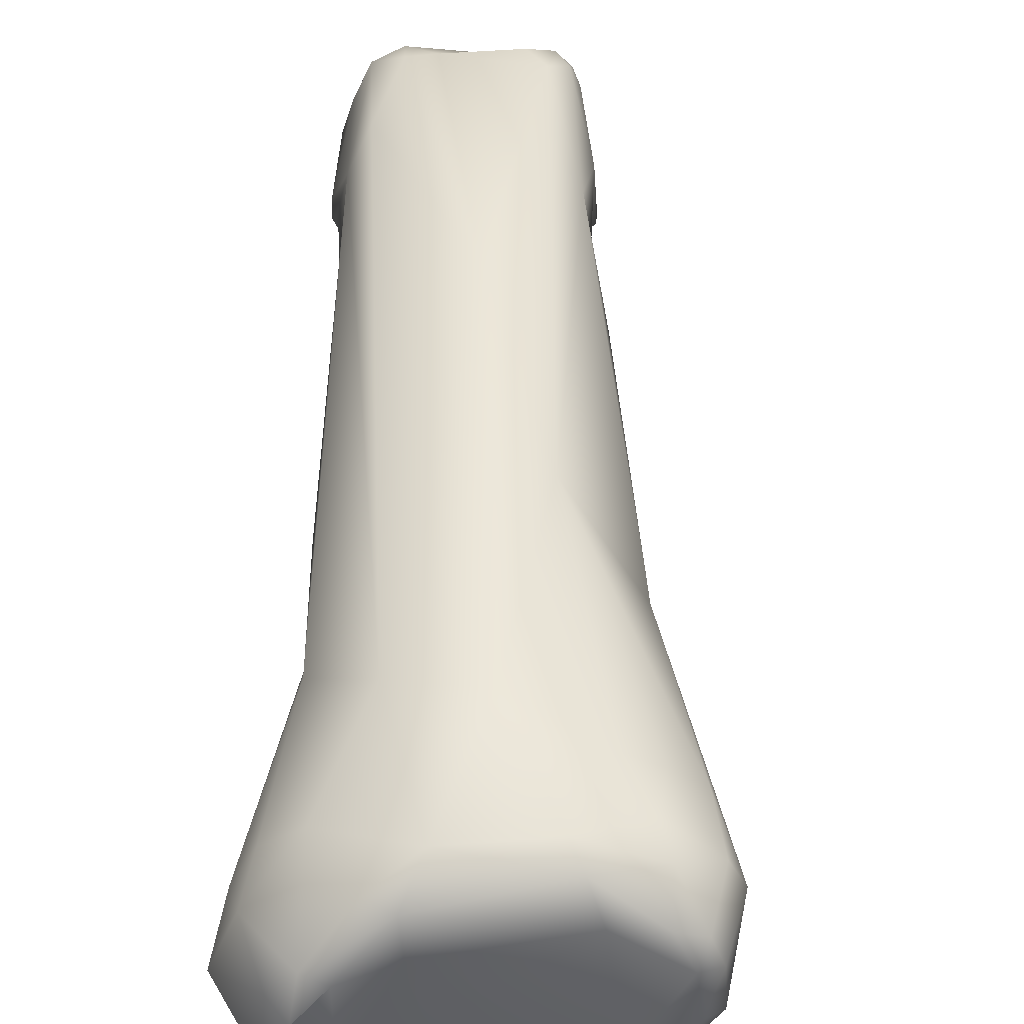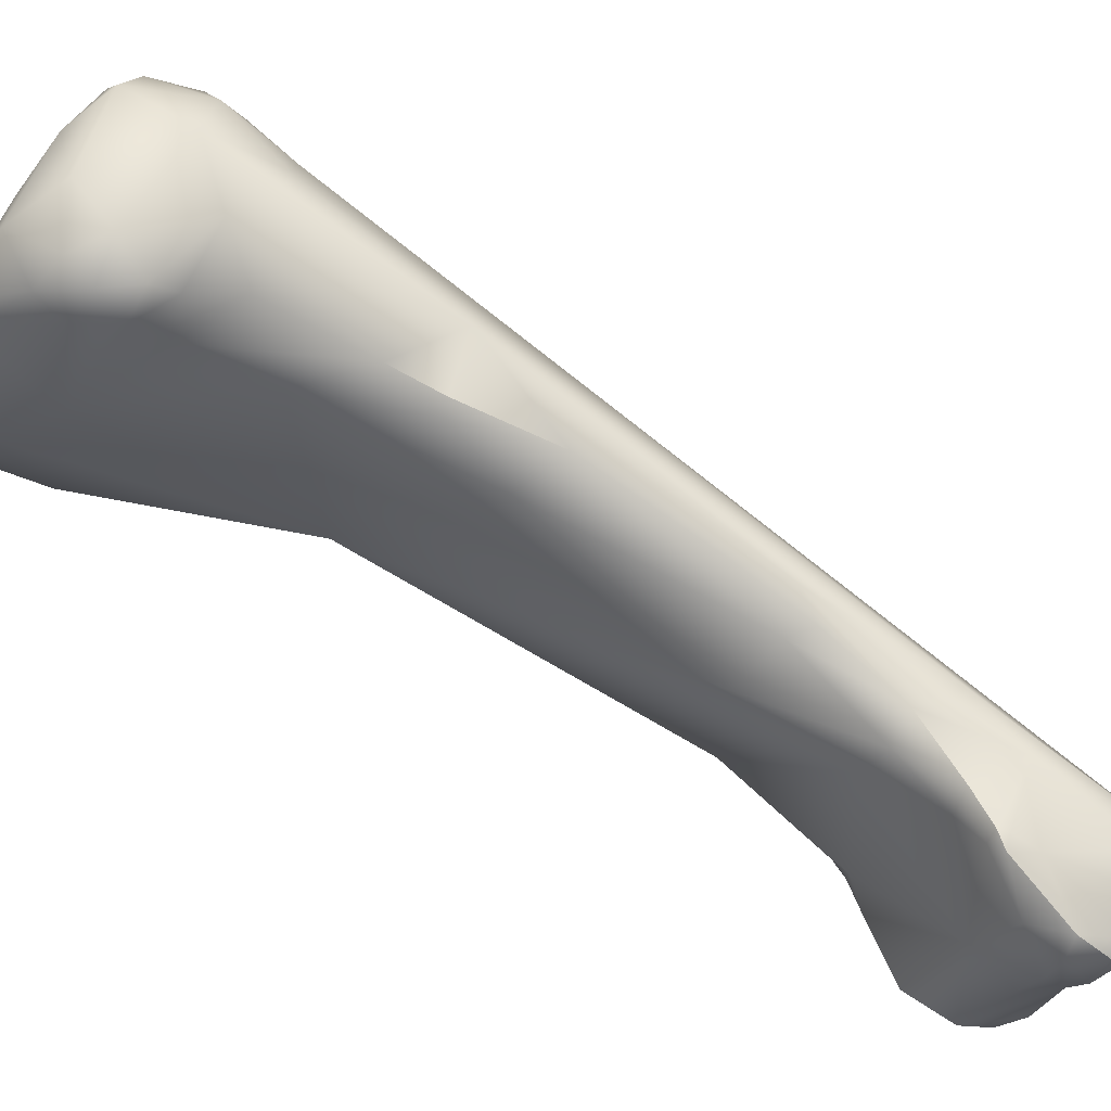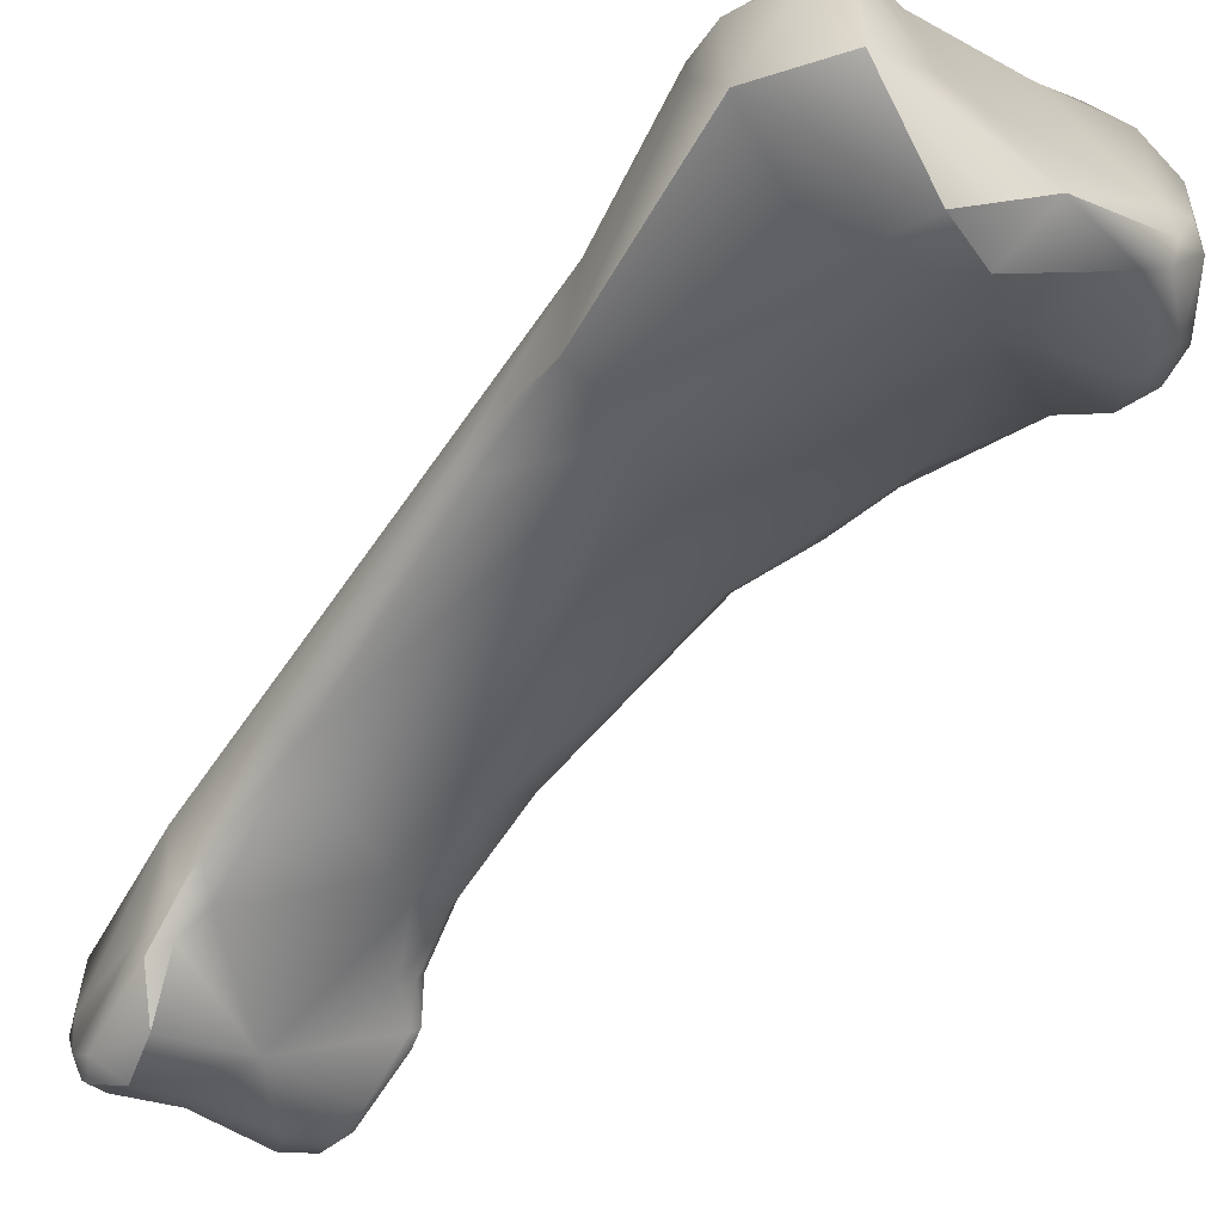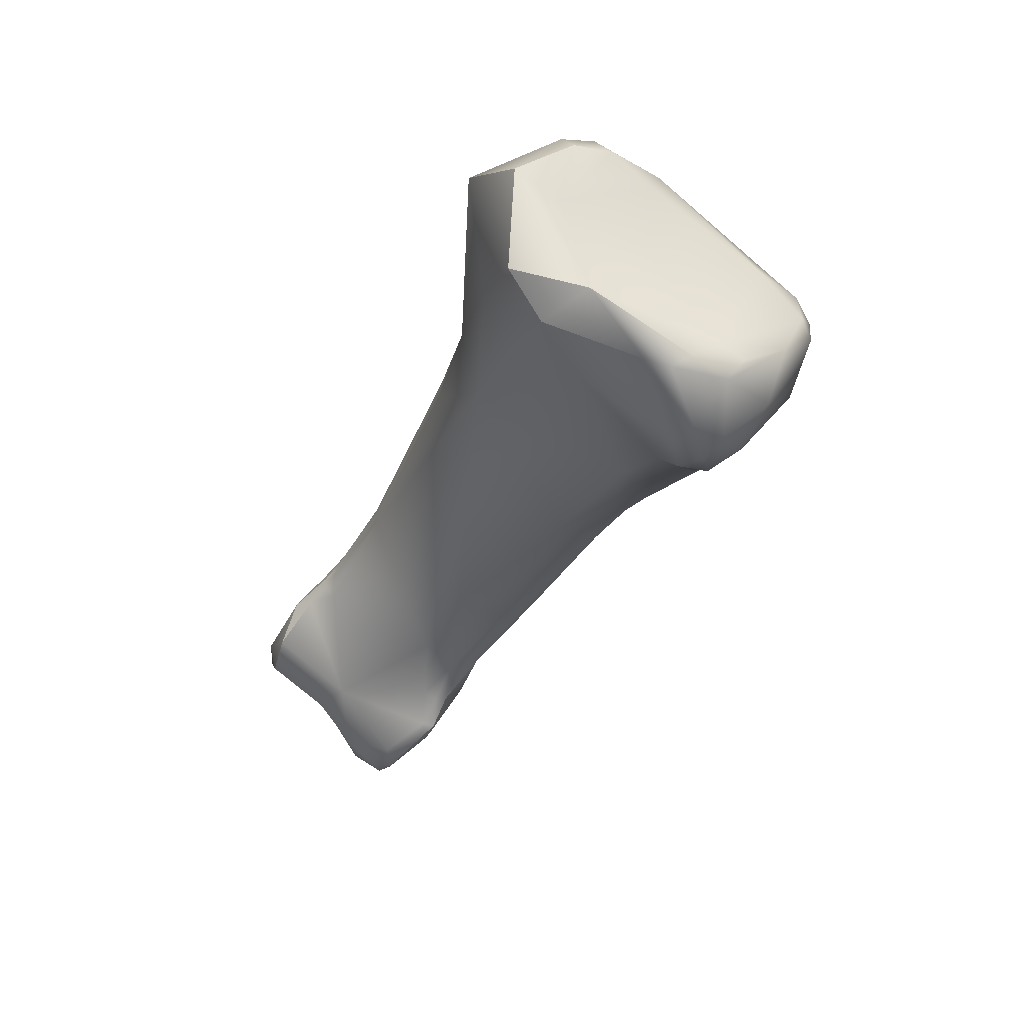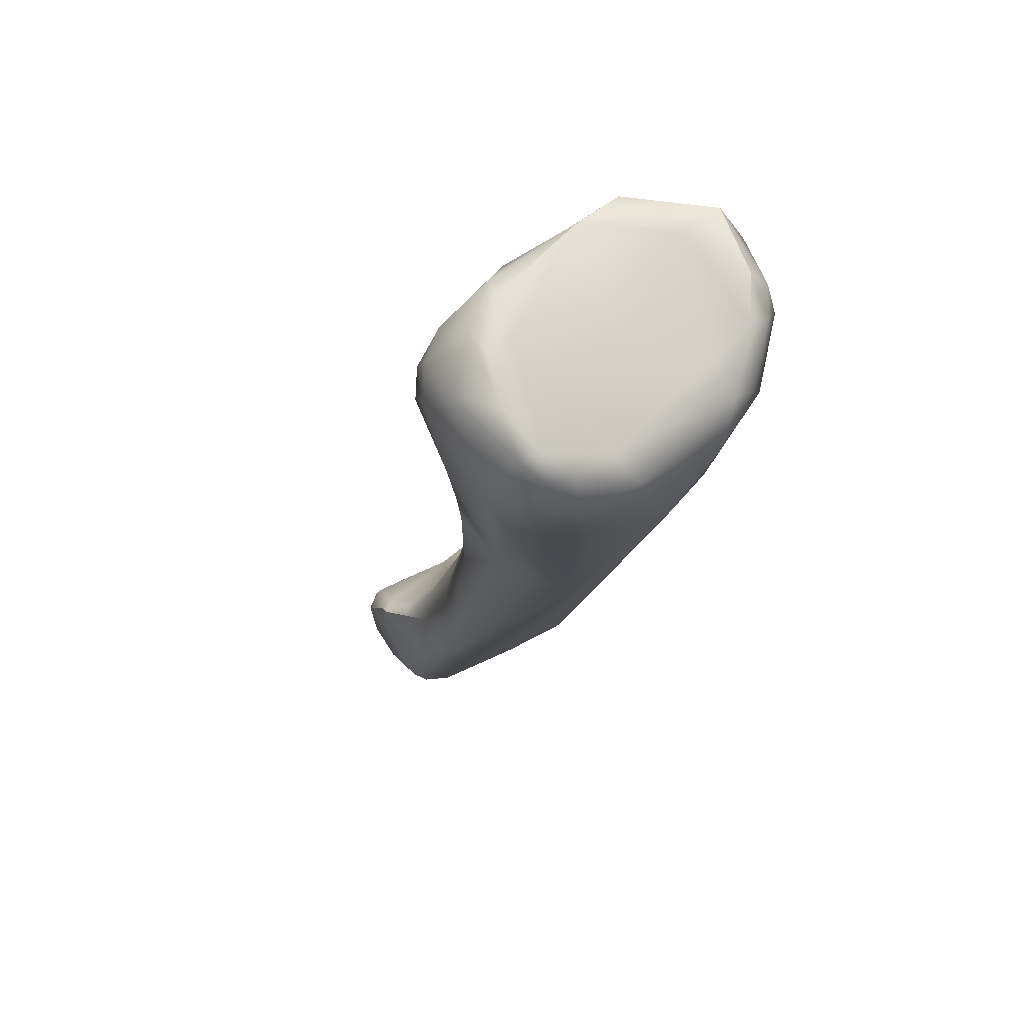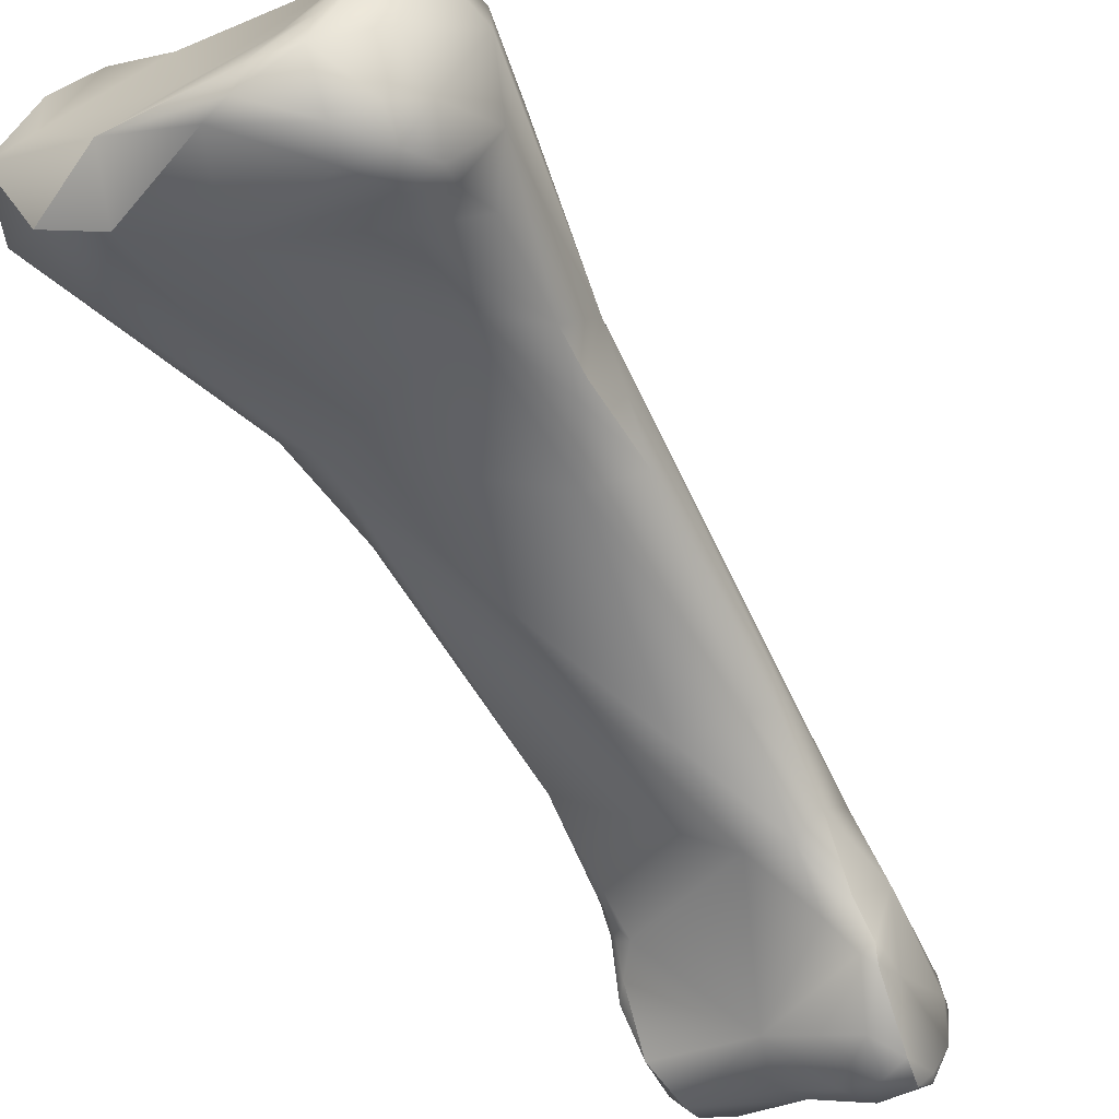
<metadata>
{"format":"obj","ext":"obj","renderer":"f3d","projection":"perspective","resolution":1024,"background":"white","views":[{"elev":79.0,"azim":6.5,"up":"+Y"},{"elev":-29.4,"azim":79.8,"up":"+Y"},{"elev":-21.5,"azim":-33.5,"up":"+Y"},{"elev":73.2,"azim":38.2,"up":"+Z"},{"elev":43.0,"azim":140.9,"up":"+Z"},{"elev":-31.8,"azim":42.1,"up":"+Y"}]}
</metadata>
<code>
v 223.5 -142.3 731.1
v 223.9 -141 731.8
v 224.8 -143.2 735.4
v 224.8 -140.7 733.7
v 225.6 -139.8 733.1
v 225.5 -140.9 734.4
v 226.5 -139.8 733.3
v 223.1 -143.7 733.2
v 226.9 -138.9 731.2
v 224.1 -141.2 730.1
v 225.4 -140 729.6
v 226.6 -141.1 725.7
v 224.3 -145.9 725
v 224.5 -143.8 725.6
v 224 -146.9 721.5
v 224.3 -147.5 721.5
v 224 -151.9 714.2
v 223.5 -151.2 713.7
v 223.1 -152.8 711.1
v 222.8 -154.4 710.1
v 223.1 -153.8 711.1
v 223 -154.5 710.5
v 223.3 -154.3 710.9
v 223.2 -154.8 710.5
v 223.7 -154.9 710.6
v 223 -157.8 709.1
v 222.5 -155.5 709.2
v 222.5 -156.1 709.6
v 223 -155.8 710.1
v 223.1 -152.6 709.2
v 223.7 -152.6 707.6
v 222.2 -158.1 707.2
v 222.6 -158.6 706.5
v 222.6 -156.7 705.5
v 222.3 -157.8 706.2
v 222.8 -158.3 705.7
v 223.2 -155 704.8
v 224.3 -153.9 704.9
v 224.2 -154.8 704.2
v 225.3 -154 704.6
v 222.7 -157.1 705
v 223.3 -157.5 704.7
v 223.8 -156.5 704.2
v 226.7 -143.2 735.3
v 226.8 -146.2 735.2
v 227.9 -138.8 731.5
v 228.4 -138.7 729.8
v 228.1 -139.8 732.5
v 226 -146.5 732.5
v 229.6 -140.2 725.7
v 226.4 -147.5 725.1
v 227.6 -148 712.7
v 223.1 -158.8 707.7
v 223.5 -158.6 705.8
v 225.6 -158.7 706.8
v 224.6 -157.4 704.4
v 225.7 -158.6 705.5
v 229.5 -145.3 735.8
v 228.7 -146.7 734.4
v 229.7 -142 733.2
v 231.7 -138.7 729.2
v 232.2 -138.7 730.1
v 232.8 -139.4 731.3
v 230.4 -146.8 732.4
v 232.7 -140.3 726.9
v 230.4 -144.2 719.4
v 229.1 -152.5 715
v 230.7 -151.7 714
v 231.4 -150.5 713.7
v 228.6 -154.3 711.7
v 230 -154.2 711.1
v 230.6 -153.3 710.7
v 229.5 -155.7 709.5
v 230.2 -152.4 709
v 230.4 -154.3 707.6
v 226.4 -157.8 708.3
v 227.8 -159.2 706.9
v 228.3 -159.5 705.8
v 227.9 -155.3 703.7
v 227.9 -156.5 703.5
v 228.8 -156 703.4
v 228.1 -158.3 704.1
v 229.4 -156.3 703.7
v 229.7 -156.3 704.4
v 229.2 -157.6 703.7
v 229.6 -157.7 704.2
v 228.6 -154.7 704.4
v 229.3 -155.5 704
v 232.3 -145.9 734.9
v 233.4 -144.8 734.9
v 233.2 -145.5 734.9
v 233.8 -143.5 734.1
v 234.3 -139.3 729.6
v 234.4 -139.4 731.2
v 235.2 -140.2 732
v 235.4 -139.9 731.1
v 233.8 -139.7 728.4
v 234 -141 727.1
v 235.7 -140.6 729.2
v 235.1 -142.1 727.3
v 232.9 -147.1 727.1
v 233.9 -146.7 724.7
v 233 -147.6 723
v 233.3 -144.9 722.4
v 233.3 -147.1 723
v 231.4 -148.6 721.1
v 232.6 -147.9 719.8
v 231.7 -150 715.7
v 231.1 -151.5 713.2
v 230.1 -155.6 709.5
v 230.4 -155.3 709.3
v 230.2 -156.8 708.9
v 230.7 -156.5 708.7
v 230.5 -157.1 708.5
v 230.7 -156.6 708.4
v 230.5 -157 707.6
v 229.6 -158.5 707.9
v 229.2 -159.4 706.8
v 230 -158.9 706.6
v 229.3 -158.9 704.7
v 229.5 -159.3 705.6
v 229.7 -158.8 705.1
v 234.7 -146.2 733.4
v 234.8 -143.5 734
v 234.8 -144.5 734.2
v 236.2 -143.8 732.7
v 235.7 -145.7 732.7
v 235.5 -141.9 733
v 235.9 -140.6 731.8
v 234.3 -146.8 732.5
v 234 -146.8 729.9
v 235.3 -146.2 729.8
v 234.9 -146.9 731
v 235.5 -146.5 731.9
v 235.8 -146.3 730.6
v 236.3 -145.2 731.5
v 236 -144.3 728.9
v 236.3 -142 729.7
v 235 -145.9 728.1
v 224.8 -143.2 735.4
v 224.8 -143.2 735.4
v 225.5 -140.9 734.4
v 223.1 -143.7 733.2
v 224.3 -145.9 725
v 223 -154.5 710.5
v 223 -157.8 709.1
v 223 -157.8 709.1
v 222.5 -156.1 709.6
v 222.6 -158.6 706.5
v 222.8 -158.3 705.7
v 226.8 -146.2 735.2
v 226.8 -146.2 735.2
v 223.1 -158.8 707.7
v 225.7 -158.6 705.5
v 229.5 -145.3 735.8
v 228.7 -146.7 734.4
v 227.9 -155.3 703.7
v 233.3 -147.1 723
v 230.4 -155.3 709.3
v 230.7 -156.5 708.7
v 230.5 -157.1 708.5
v 230 -158.9 706.6
v 229.3 -158.9 704.7
v 229.5 -159.3 705.6
g grp1
f 2 10 1
f 8 3 4
f 3 6 4
f 4 6 5
f 6 7 5
f 5 46 9
f 46 5 7
f 142 44 7
f 45 140 143
f 49 45 143
f 8 2 1
f 4 2 8
f 4 5 2
f 5 11 2
f 2 11 10
f 5 9 11
f 9 47 11
f 9 46 47
f 1 14 13
f 13 8 1
f 144 49 143
f 49 144 51
f 10 14 1
f 10 11 14
f 14 11 12
f 11 47 12
f 50 12 47
f 15 13 14
f 16 144 15
f 51 144 16
f 14 12 30
f 17 16 15
f 14 30 15
f 16 17 51
f 17 15 18
f 18 15 30
f 19 18 30
f 18 21 17
f 18 19 21
f 70 17 25
f 25 17 23
f 20 21 19
f 19 30 20
f 22 21 20
f 17 21 23
f 23 21 145
f 23 145 24
f 25 23 24
f 24 29 25
f 12 31 30
f 12 52 31
f 32 28 27
f 148 26 29
f 146 28 32
f 29 147 76
f 32 53 146
f 153 76 147
f 22 20 28
f 20 27 28
f 27 20 30
f 27 30 34
f 24 145 29
f 29 145 148
f 76 25 29
f 30 31 37
f 31 52 38
f 35 33 32
f 32 27 35
f 53 32 33
f 54 153 149
f 54 149 36
f 27 34 35
f 34 30 37
f 37 41 34
f 35 34 41
f 33 35 150
f 41 150 35
f 37 43 41
f 31 38 37
f 38 39 37
f 38 40 39
f 40 38 52
f 150 41 42
f 54 36 42
f 42 41 43
f 54 42 56
f 42 43 56
f 56 43 80
f 37 39 43
f 43 39 80
f 39 40 80
f 44 142 141
f 141 151 58
f 59 45 49
f 59 49 51
f 44 48 7
f 44 60 48
f 7 48 46
f 48 63 46
f 62 46 63
f 47 46 62
f 60 63 48
f 47 62 61
f 47 61 50
f 50 52 12
f 66 52 50
f 66 87 52
f 51 17 70
f 70 67 51
f 67 106 51
f 76 70 25
f 76 73 70
f 55 76 153
f 153 54 57
f 153 57 55
f 87 40 52
f 54 56 154
f 82 56 80
f 40 79 80
f 58 44 141
f 155 152 156
f 156 89 155
f 51 64 59
f 64 89 59
f 58 60 44
f 60 92 63
f 97 50 61
f 62 94 93
f 61 62 93
f 97 61 93
f 97 65 50
f 101 64 51
f 65 66 50
f 98 66 65
f 106 101 51
f 106 67 68
f 74 87 66
f 68 67 71
f 68 71 72
f 68 72 109
f 109 72 69
f 69 72 74
f 67 70 71
f 71 70 73
f 72 75 74
f 71 111 72
f 71 73 110
f 71 110 111
f 112 110 73
f 112 73 76
f 55 57 77
f 76 55 77
f 117 76 77
f 118 77 78
f 117 77 118
f 78 121 118
f 86 84 116
f 84 75 116
f 87 157 40
f 74 88 87
f 75 88 74
f 75 84 88
f 154 56 82
f 78 77 57
f 82 78 154
f 81 157 87
f 88 81 87
f 80 79 81
f 83 81 88
f 80 81 85
f 83 85 81
f 84 83 88
f 85 82 80
f 86 83 84
f 85 83 86
f 85 120 82
f 85 86 163
f 89 91 155
f 130 89 64
f 91 90 155
f 123 89 130
f 123 91 89
f 92 60 58
f 90 92 58
f 92 95 63
f 128 95 92
f 63 94 62
f 95 94 63
f 94 95 96
f 96 93 94
f 129 96 95
f 101 131 64
f 98 65 97
f 97 99 98
f 93 99 97
f 98 99 100
f 96 99 93
f 99 96 129
f 100 66 98
f 101 106 103
f 103 102 101
f 66 100 104
f 105 103 107
f 103 106 107
f 103 105 102
f 102 158 104
f 158 107 104
f 74 104 69
f 66 104 74
f 69 104 107
f 106 68 107
f 108 69 107
f 107 68 108
f 108 109 69
f 109 108 68
f 72 159 75
f 112 117 114
f 111 110 113
f 75 159 160
f 113 110 112
f 112 114 113
f 160 161 115
f 160 115 75
f 115 161 116
f 115 116 75
f 117 112 76
f 117 119 114
f 161 162 116
f 118 119 117
f 162 122 116
f 121 119 118
f 162 164 122
f 122 86 116
f 121 78 120
f 164 163 122
f 120 78 82
f 163 86 122
f 90 124 92
f 92 124 128
f 90 125 124
f 90 91 125
f 125 91 123
f 125 123 127
f 126 125 127
f 127 136 126
f 129 95 128
f 124 125 128
f 125 126 128
f 126 129 128
f 129 126 138
f 136 138 126
f 133 64 131
f 64 133 130
f 133 131 132
f 132 137 135
f 130 133 134
f 134 133 135
f 133 132 135
f 138 136 137
f 123 134 127
f 127 134 136
f 130 134 123
f 136 134 135
f 136 135 137
f 138 104 100
f 99 138 100
f 129 138 99
f 101 102 131
f 137 139 102
f 102 139 131
f 132 131 139
f 132 139 137
f 137 104 138
f 104 137 102

</code>
